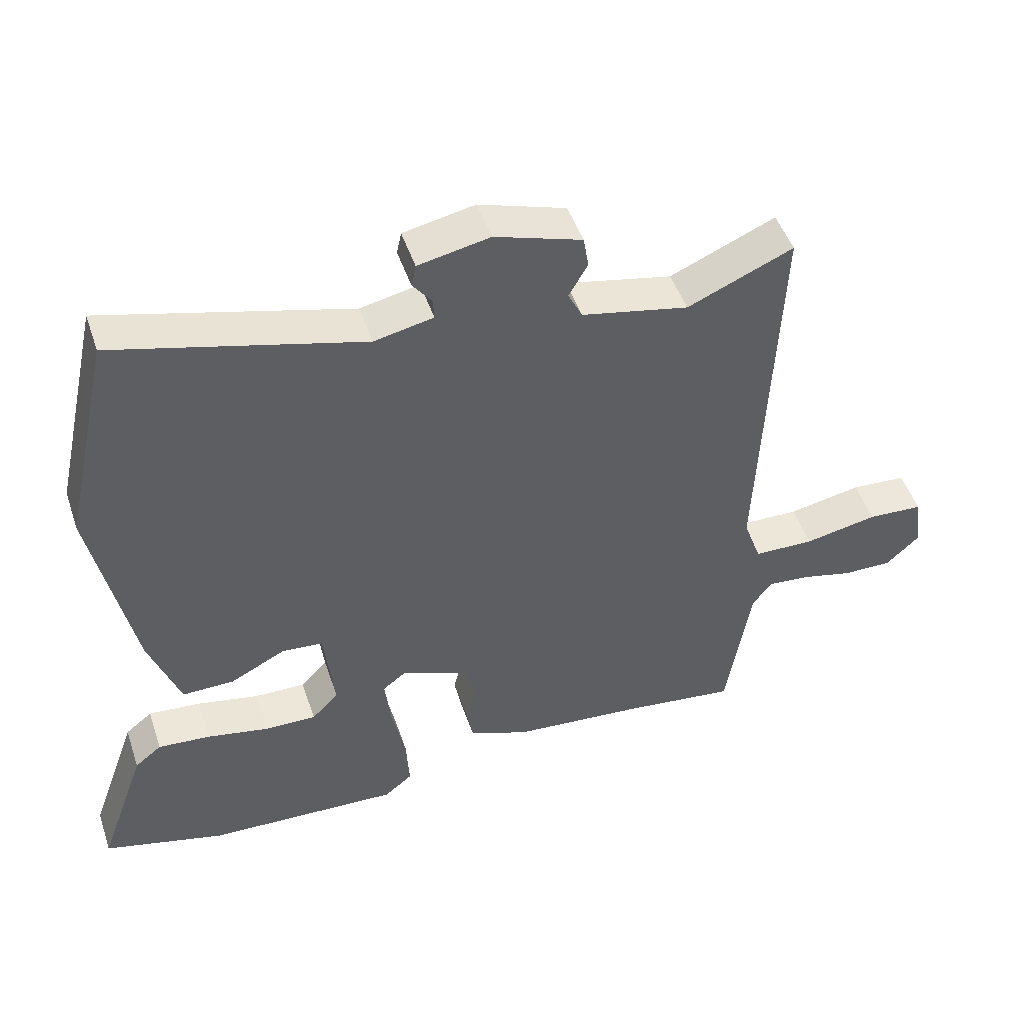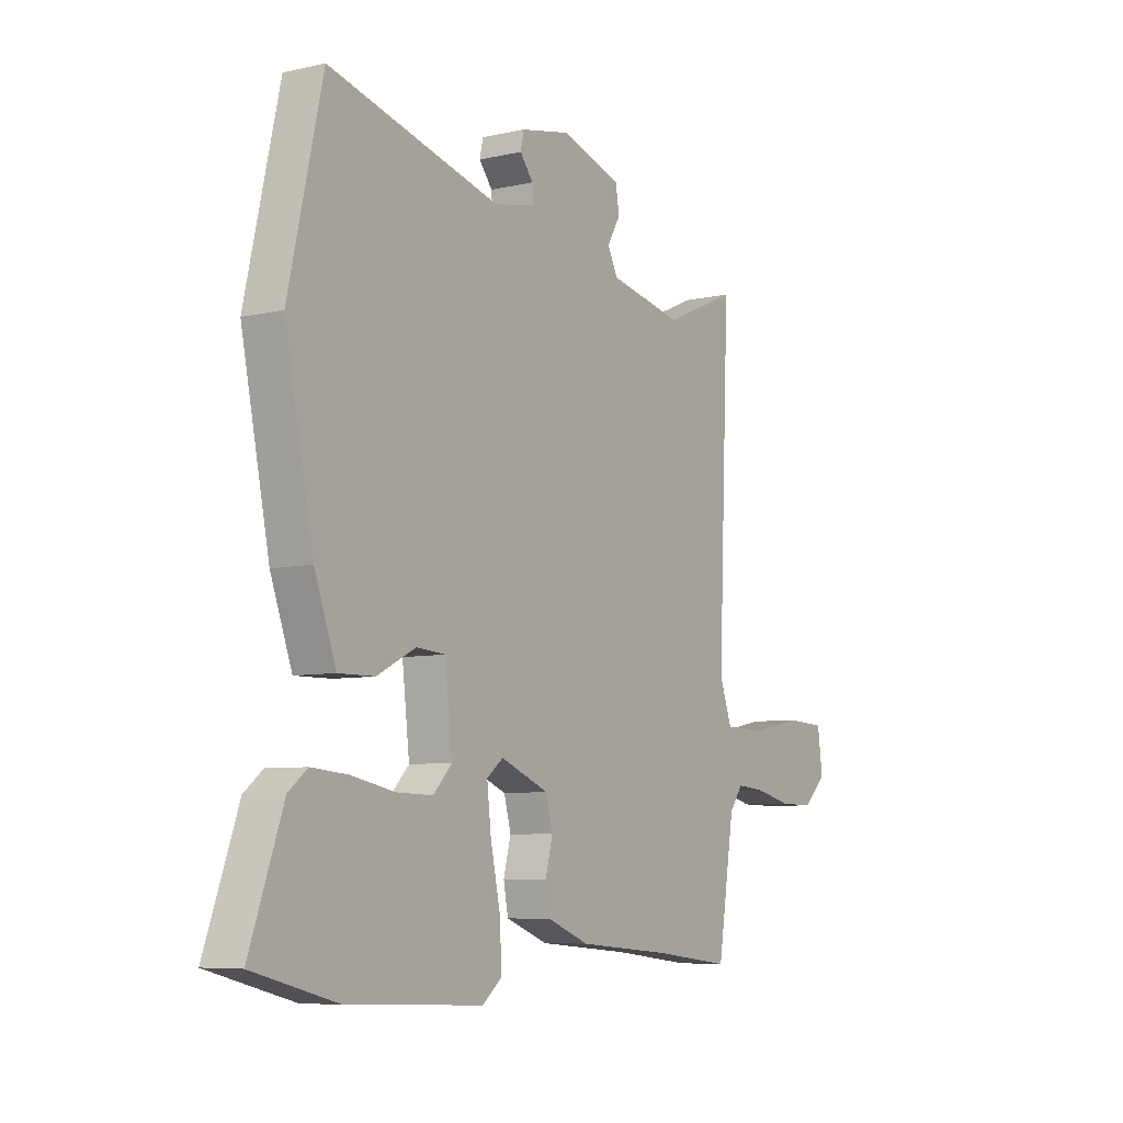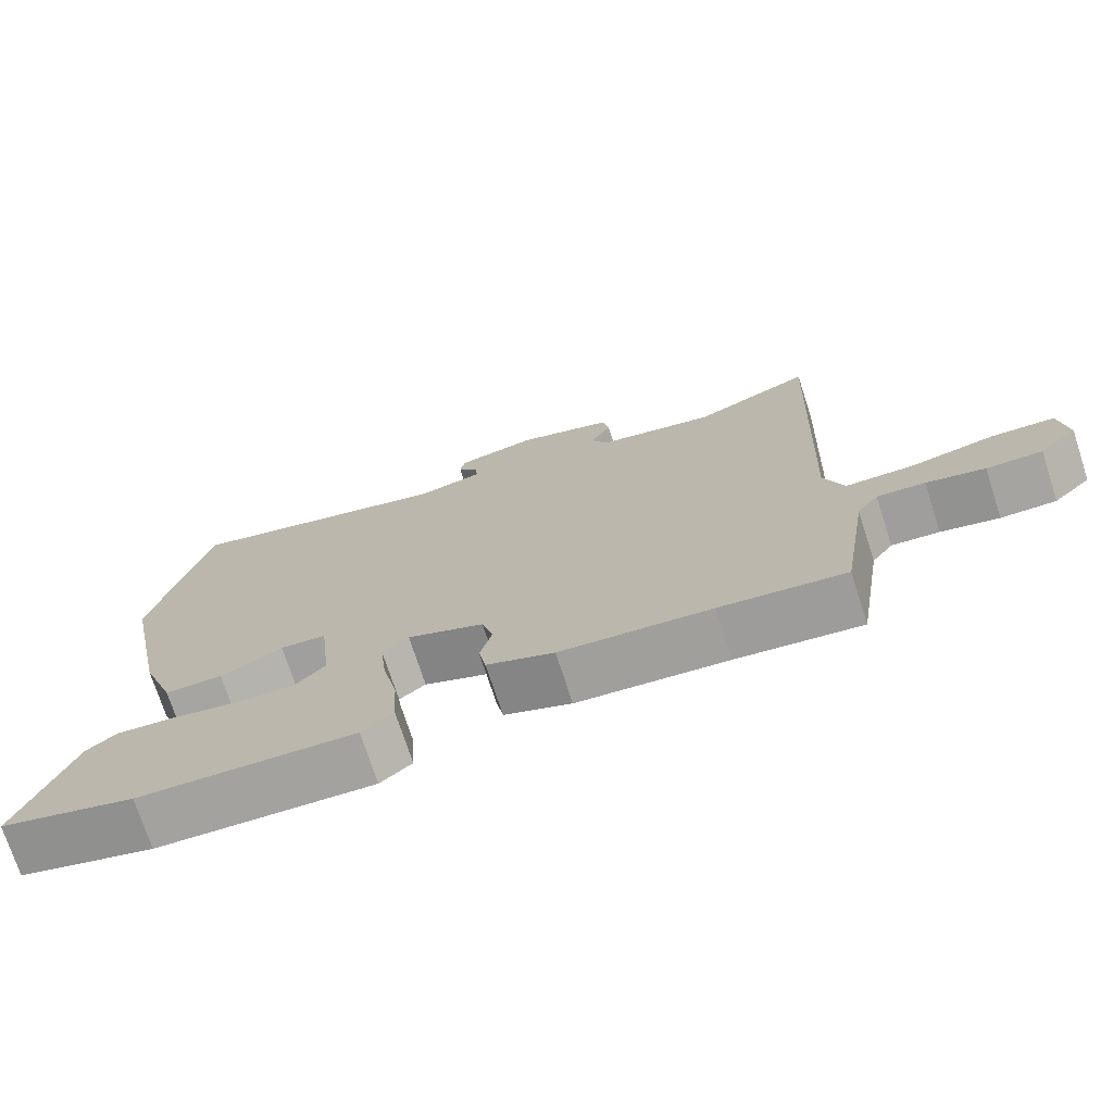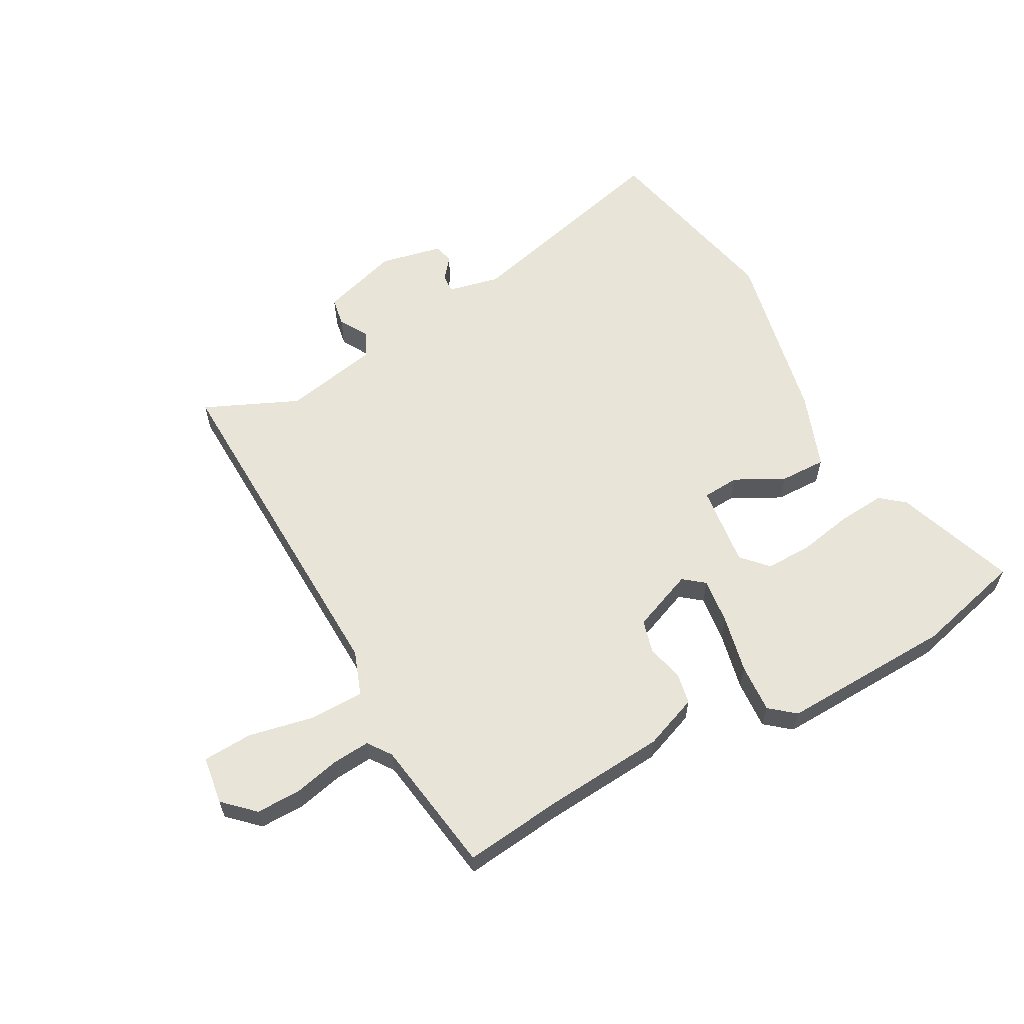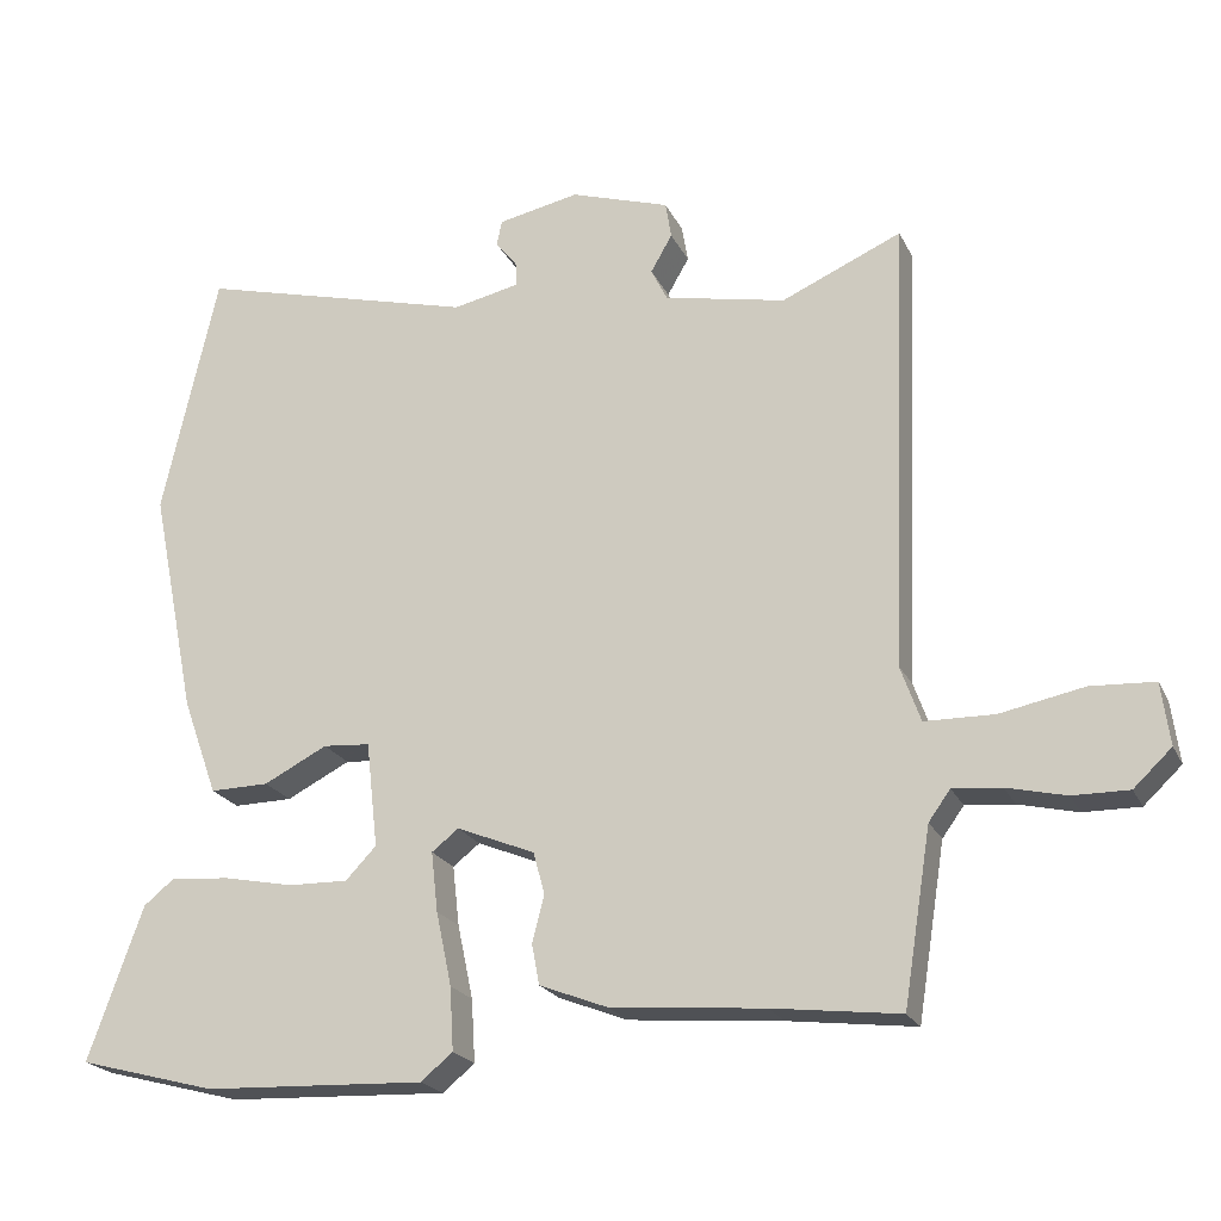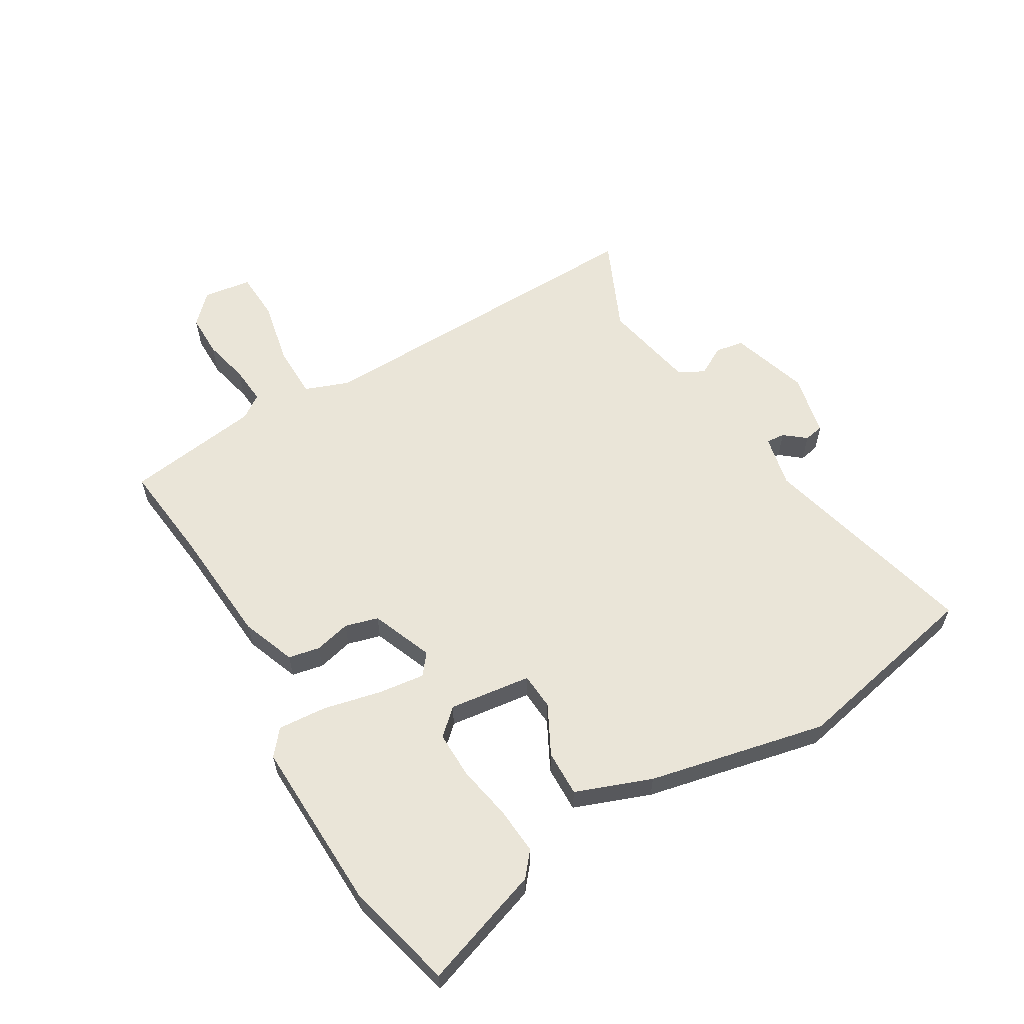
<metadata>
{"format":"obj","ext":"obj","renderer":"f3d","projection":"perspective","resolution":1024,"background":"white","views":[{"elev":48.4,"azim":-18.4,"up":"+Z"},{"elev":-6.9,"azim":-56.5,"up":"+Z"},{"elev":-73.5,"azim":18.0,"up":"+Z"},{"elev":60.1,"azim":151.8,"up":"+Y"},{"elev":-21.7,"azim":20.2,"up":"+Z"},{"elev":59.0,"azim":-119.9,"up":"+Y"}]}
</metadata>
<code>
v -0.541 0.07 0.317
v -0.467 0.07 0.647
v -0.092 0.07 0.548
v -0.002 0.07 0.567
v -0.004 0.07 0.599
v -0.033 0.07 0.636
v -0.026 0.07 0.67
v 0.083 0.07 0.692
v 0.216 0.07 0.649
v 0.224 0.07 0.6
v 0.195 0.07 0.55
v 0.217 0.07 0.506
v 0.38 0.07 0.472
v 0.541 0.07 0.542
v 0.516 0.07 -0.063
v 0.543 0.07 -0.139
v 0.636 0.07 -0.141
v 0.748 0.07 -0.119
v 0.833 0.07 -0.124
v 0.844 0.07 -0.207
v 0.793 0.07 -0.255
v 0.718 0.07 -0.254
v 0.639 0.07 -0.235
v 0.574 0.07 -0.229
v 0.545 0.07 -0.269
v 0.508 0.07 -0.501
v 0.338 0.07 -0.48
v 0.133 0.07 -0.462
v 0.041 0.07 -0.426
v 0.031 0.07 -0.372
v 0.047 0.07 -0.31
v 0.032 0.07 -0.253
v -0.073 0.07 -0.21
v -0.109 0.07 -0.238
v -0.1 0.07 -0.318
v -0.079 0.07 -0.417
v -0.074 0.07 -0.501
v -0.117 0.07 -0.536
v -0.413 0.07 -0.523
v -0.598 0.07 -0.474
v -0.525 0.07 -0.269
v -0.484 0.07 -0.236
v -0.404 0.07 -0.243
v -0.31 0.07 -0.262
v -0.23 0.07 -0.264
v -0.189 0.07 -0.221
v -0.205 0.07 -0.08
v -0.268 0.07 -0.075
v -0.353 0.07 -0.118
v -0.432 0.07 -0.119
v -0.479 0.07 0.011
v -0.541 0 0.317
v -0.467 0 0.647
v -0.092 0 0.548
v -0.002 0 0.567
v -0.004 0 0.599
v -0.033 0 0.636
v -0.026 0 0.67
v 0.083 0 0.692
v 0.216 0 0.649
v 0.224 0 0.6
v 0.195 0 0.55
v 0.217 0 0.506
v 0.38 0 0.472
v 0.541 0 0.542
v 0.516 0 -0.063
v 0.543 0 -0.139
v 0.636 0 -0.141
v 0.748 0 -0.119
v 0.833 0 -0.124
v 0.844 0 -0.207
v 0.793 0 -0.255
v 0.718 0 -0.254
v 0.639 0 -0.235
v 0.574 0 -0.229
v 0.545 0 -0.269
v 0.508 0 -0.501
v 0.338 0 -0.48
v 0.133 0 -0.462
v 0.041 0 -0.426
v 0.031 0 -0.372
v 0.047 0 -0.31
v 0.032 0 -0.253
v -0.073 0 -0.21
v -0.109 0 -0.238
v -0.1 0 -0.318
v -0.079 0 -0.417
v -0.074 0 -0.501
v -0.117 0 -0.536
v -0.413 0 -0.523
v -0.598 0 -0.474
v -0.525 0 -0.269
v -0.484 0 -0.236
v -0.404 0 -0.243
v -0.31 0 -0.262
v -0.23 0 -0.264
v -0.189 0 -0.221
v -0.205 0 -0.08
v -0.268 0 -0.075
v -0.353 0 -0.118
v -0.432 0 -0.119
v -0.479 0 0.011
f 1 2 3
f 51 1 3
f 50 51 3
f 49 50 3
f 48 49 3
f 47 48 3 4
f 46 47 4
f 42 43 44
f 41 42 44
f 40 41 44
f 39 40 44
f 38 39 44
f 37 38 44
f 36 37 44
f 35 36 44
f 35 44 45
f 34 35 45 46
f 29 30 31
f 28 29 31
f 27 28 31
f 27 31 32
f 26 27 32
f 25 26 32
f 24 25 32 33
f 21 22 23
f 20 21 23
f 19 20 23
f 18 19 23
f 17 18 23
f 16 17 23 24
f 15 16 24 33
f 13 14 15 33
f 9 10 11
f 8 9 11
f 7 8 11
f 6 7 11
f 5 6 11
f 4 5 11 12
f 46 4 12
f 33 34 46
f 13 33 46
f 12 13 46
f 54 53 52
f 54 52 102
f 54 102 101
f 54 101 100
f 54 100 99
f 55 54 99 98
f 55 98 97
f 95 94 93
f 95 93 92
f 95 92 91
f 95 91 90
f 95 90 89
f 95 89 88
f 95 88 87
f 95 87 86
f 96 95 86
f 97 96 86 85
f 82 81 80
f 82 80 79
f 82 79 78
f 83 82 78
f 83 78 77
f 83 77 76
f 84 83 76 75
f 74 73 72
f 74 72 71
f 74 71 70
f 74 70 69
f 74 69 68
f 75 74 68 67
f 84 75 67 66
f 84 66 65 64
f 62 61 60
f 62 60 59
f 62 59 58
f 62 58 57
f 62 57 56
f 63 62 56 55
f 63 55 97
f 97 85 84
f 97 84 64
f 97 64 63
f 1 52 53 2
f 2 53 54 3
f 3 54 55 4
f 4 55 56 5
f 5 56 57 6
f 6 57 58 7
f 7 58 59 8
f 8 59 60 9
f 9 60 61 10
f 10 61 62 11
f 11 62 63 12
f 12 63 64 13
f 13 64 65 14
f 14 65 66 15
f 15 66 67 16
f 16 67 68 17
f 17 68 69 18
f 18 69 70 19
f 19 70 71 20
f 20 71 72 21
f 21 72 73 22
f 22 73 74 23
f 23 74 75 24
f 24 75 76 25
f 25 76 77 26
f 26 77 78 27
f 27 78 79 28
f 28 79 80 29
f 29 80 81 30
f 30 81 82 31
f 31 82 83 32
f 32 83 84 33
f 33 84 85 34
f 34 85 86 35
f 35 86 87 36
f 36 87 88 37
f 37 88 89 38
f 38 89 90 39
f 39 90 91 40
f 40 91 92 41
f 41 92 93 42
f 42 93 94 43
f 43 94 95 44
f 44 95 96 45
f 45 96 97 46
f 46 97 98 47
f 47 98 99 48
f 48 99 100 49
f 49 100 101 50
f 50 101 102 51
f 51 102 52 1

</code>
